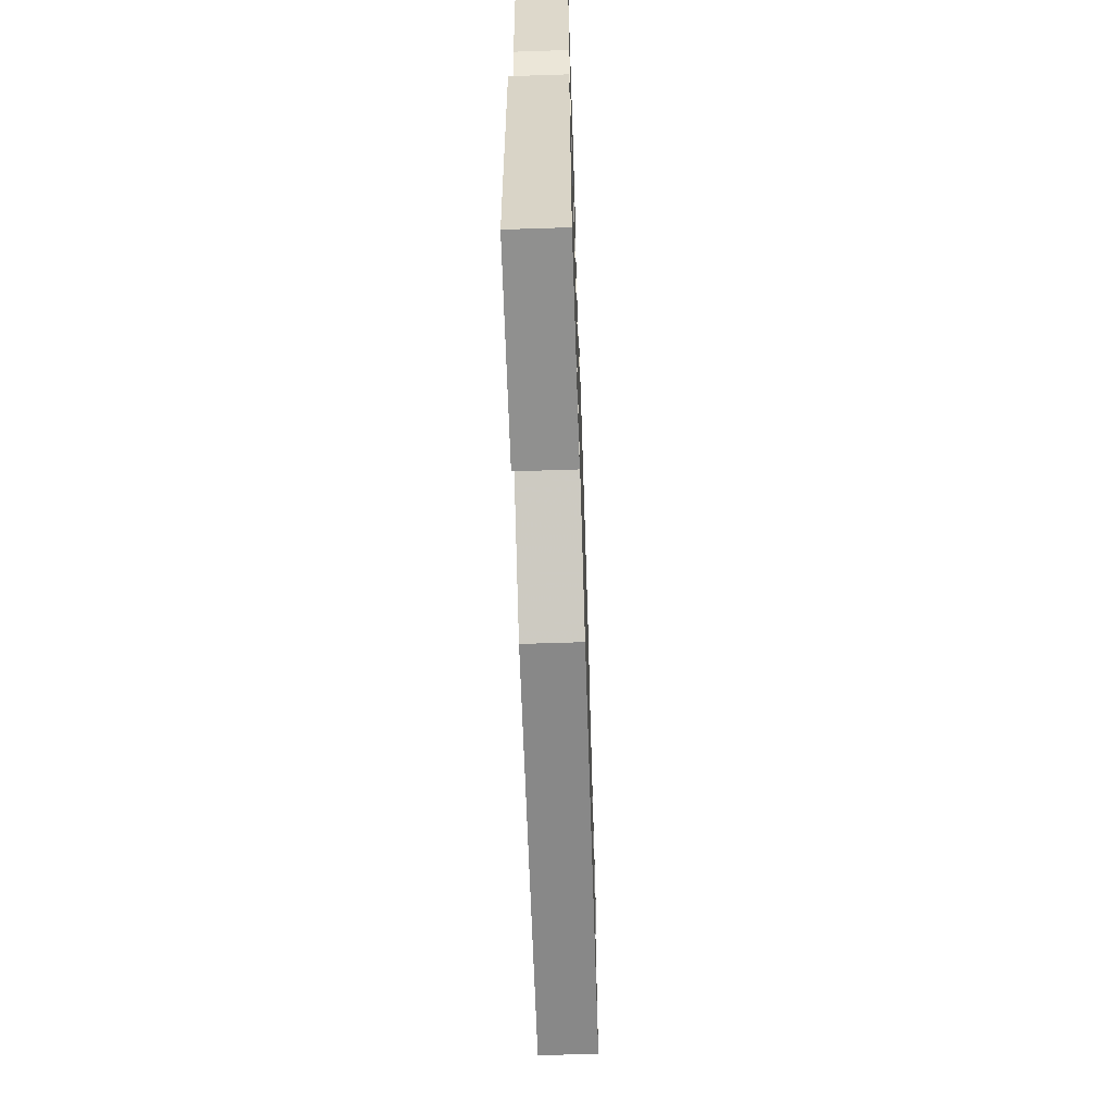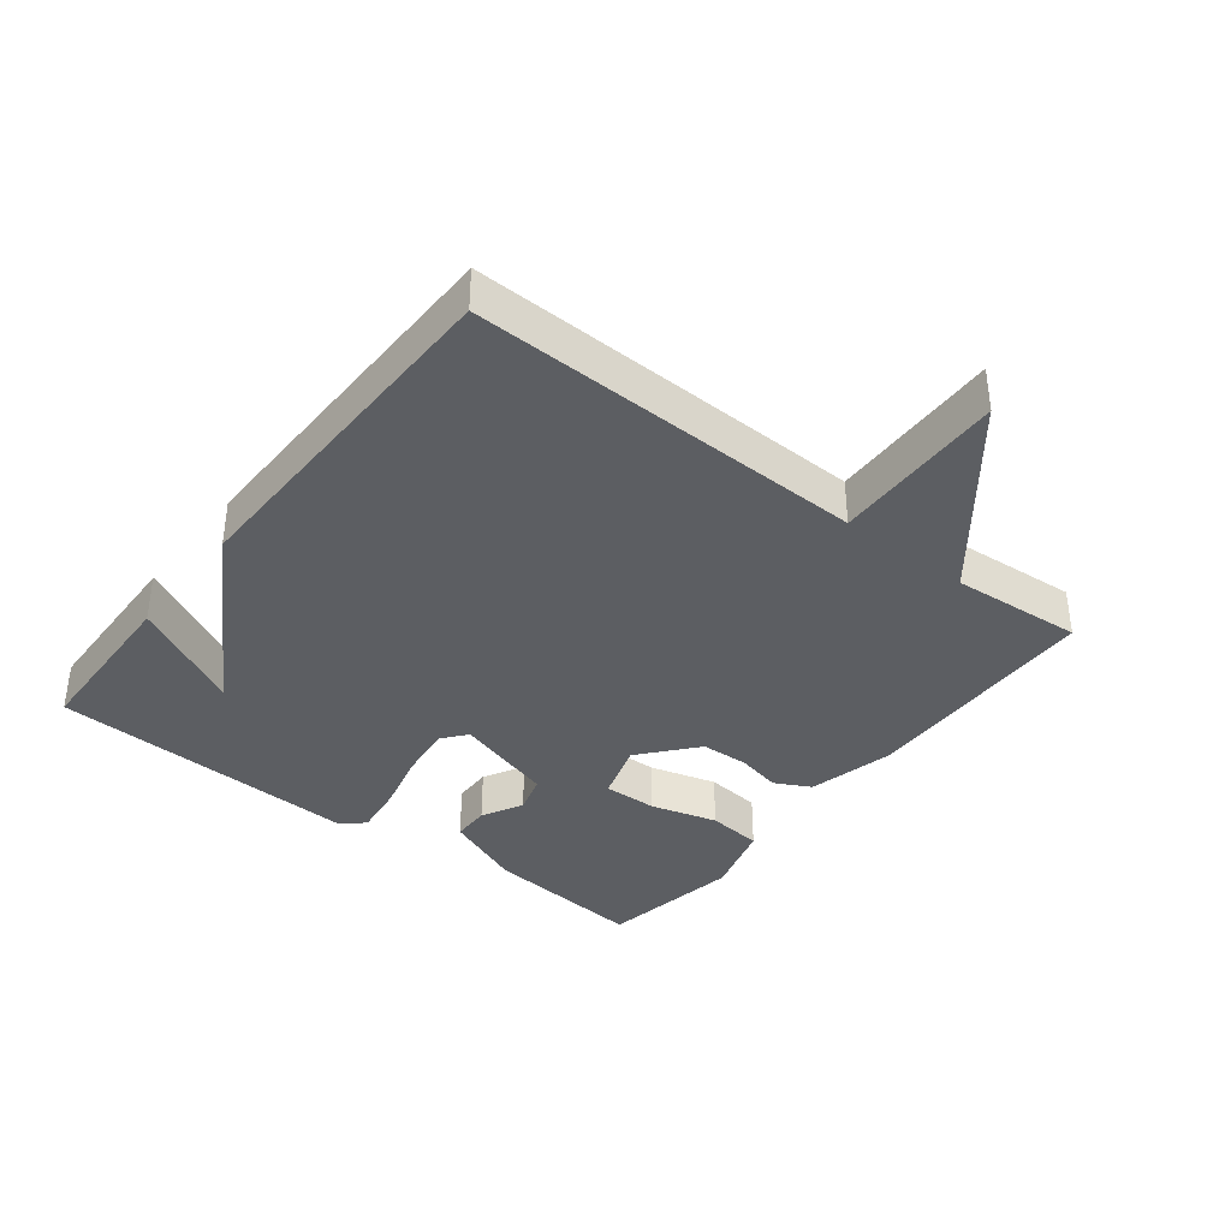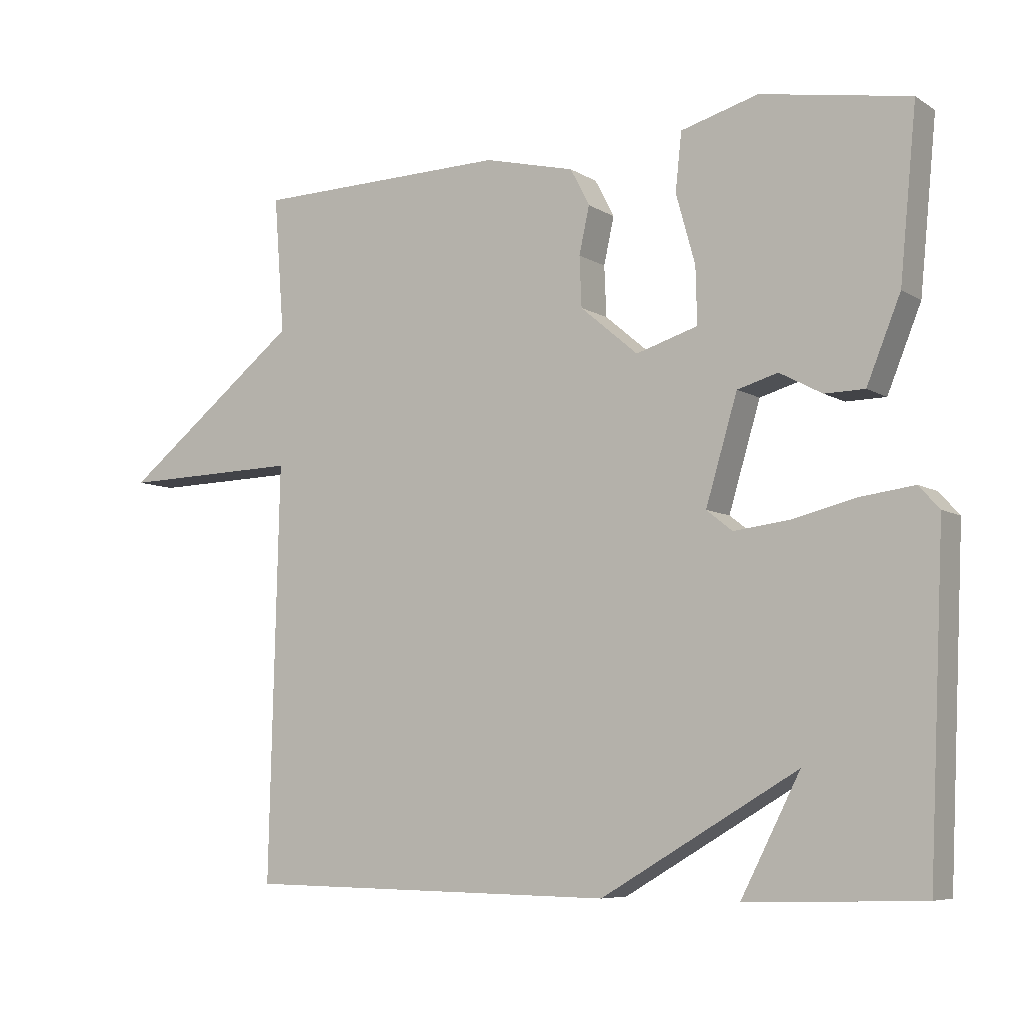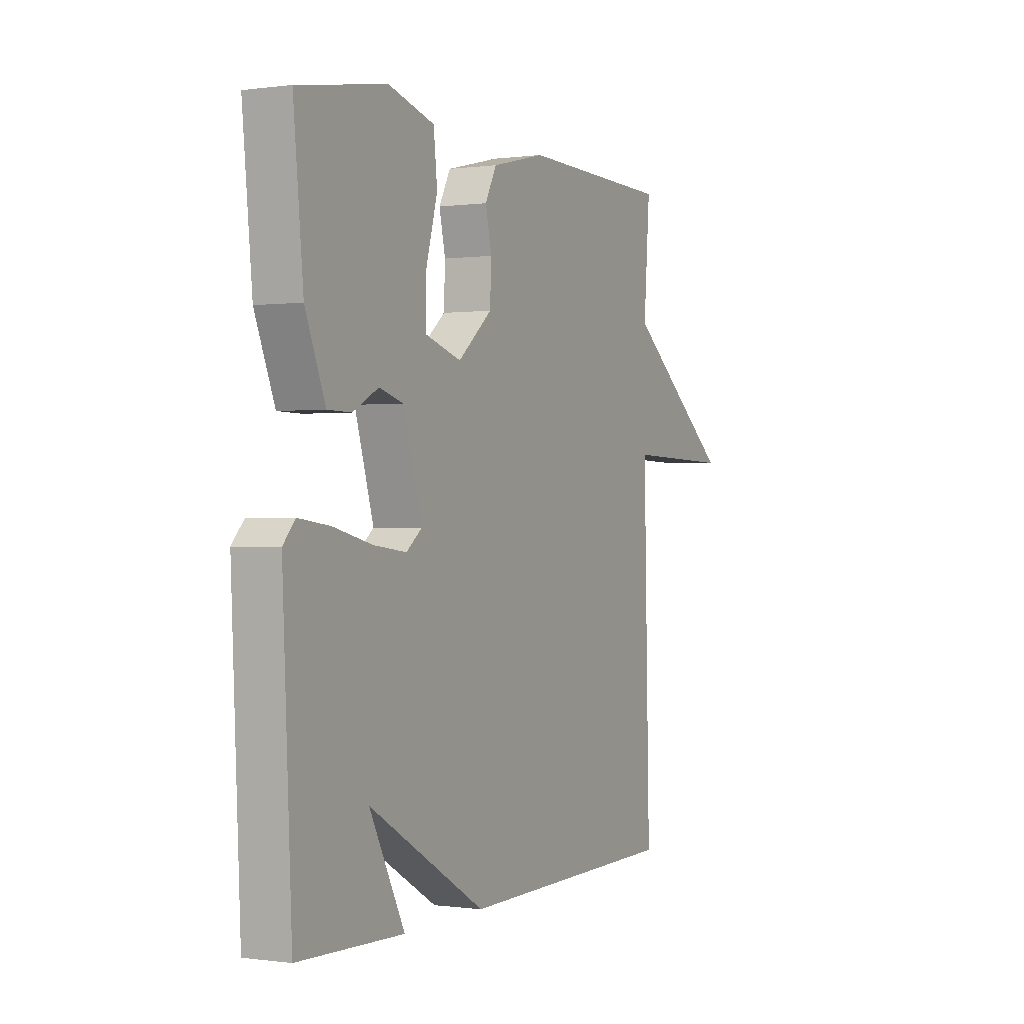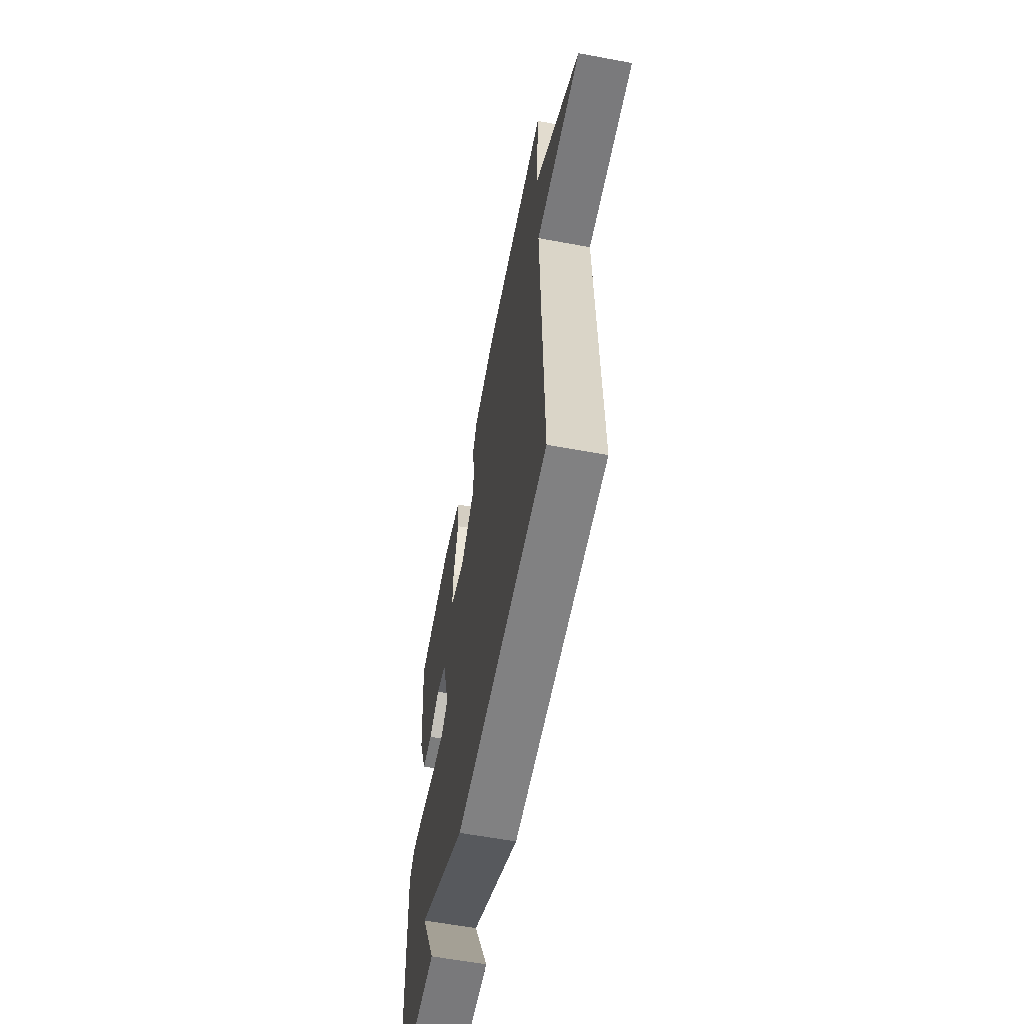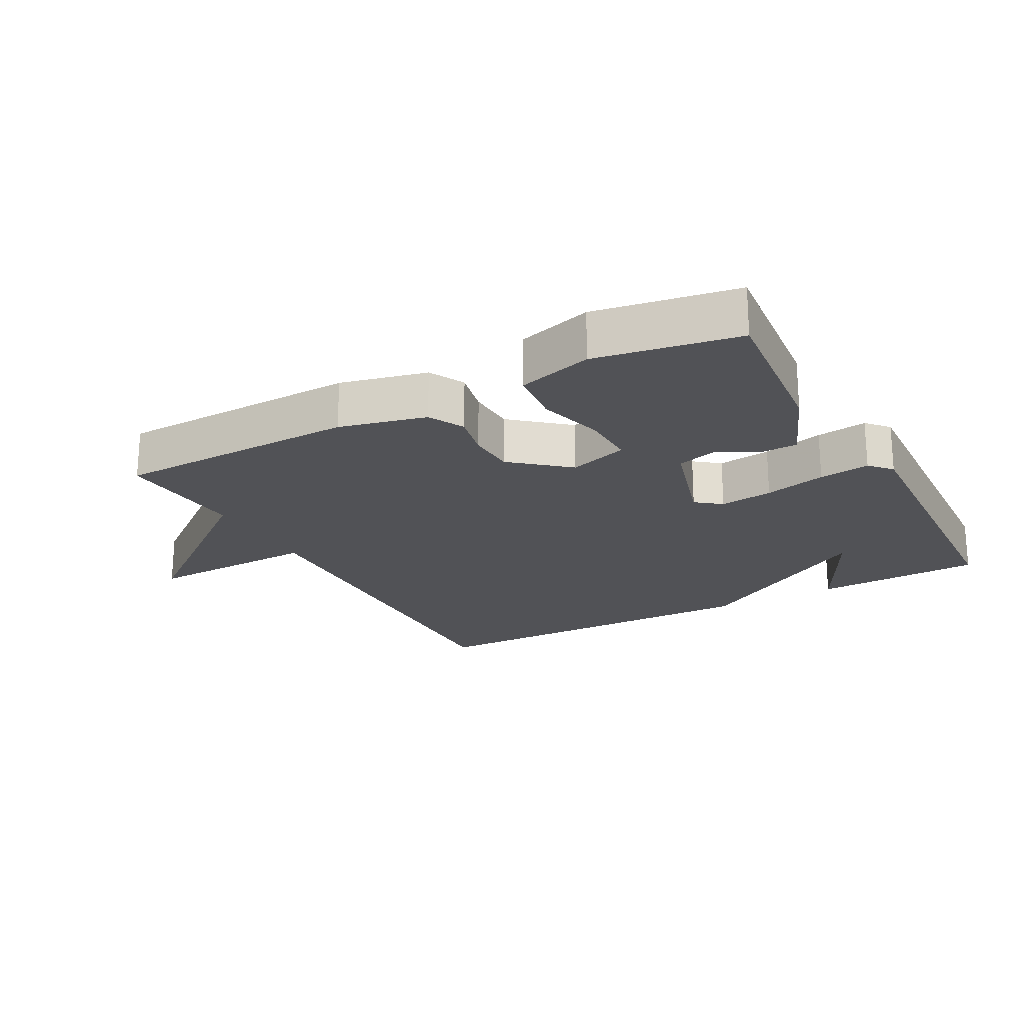
<metadata>
{"format":"obj","ext":"obj","renderer":"f3d","projection":"perspective","resolution":1024,"background":"white","views":[{"elev":-63.7,"azim":91.9,"up":"+Z"},{"elev":-37.5,"azim":-127.9,"up":"+Y"},{"elev":-6.9,"azim":31.0,"up":"+Z"},{"elev":-0.1,"azim":117.3,"up":"+Z"},{"elev":-59.7,"azim":-100.8,"up":"+Z"},{"elev":-21.3,"azim":28.5,"up":"+Y"}]}
</metadata>
<code>
v 0.5 0.07 0.5
v 0.476 0.07 0.254
v 0.427 0.07 0.133
v 0.369 0.07 0.132
v 0.307 0.07 0.165
v 0.248 0.07 0.148
v 0.202 0.07 -0.006
v 0.24 0.07 -0.036
v 0.321 0.07 -0.026
v 0.415 0.07 -0.003
v 0.492 0.07 0.007
v 0.522 0.07 -0.026
v 0.5 0.07 -0.5
v 0.244 0.07 -0.508
v 0.33 0.07 -0.34
v 0.044 0.07 -0.508
v -0.5 0.07 -0.5
v -0.485 0.07 0.102
v -0.748 0.07 0.095
v -0.485 0.07 0.302
v -0.5 0.07 0.5
v -0.13 0.07 0.508
v 0.002 0.07 0.476
v 0.03 0.07 0.422
v 0.015 0.07 0.354
v 0.018 0.07 0.281
v 0.102 0.07 0.21
v 0.192 0.07 0.238
v 0.19 0.07 0.32
v 0.162 0.07 0.421
v 0.171 0.07 0.505
v 0.284 0.07 0.537
v 0.5 0 0.5
v 0.476 0 0.254
v 0.427 0 0.133
v 0.369 0 0.132
v 0.307 0 0.165
v 0.248 0 0.148
v 0.202 0 -0.006
v 0.24 0 -0.036
v 0.321 0 -0.026
v 0.415 0 -0.003
v 0.492 0 0.007
v 0.522 0 -0.026
v 0.5 0 -0.5
v 0.244 0 -0.508
v 0.33 0 -0.34
v 0.044 0 -0.508
v -0.5 0 -0.5
v -0.485 0 0.102
v -0.748 0 0.095
v -0.485 0 0.302
v -0.5 0 0.5
v -0.13 0 0.508
v 0.002 0 0.476
v 0.03 0 0.422
v 0.015 0 0.354
v 0.018 0 0.281
v 0.102 0 0.21
v 0.192 0 0.238
v 0.19 0 0.32
v 0.162 0 0.421
v 0.171 0 0.505
v 0.284 0 0.537
f 3 4 5
f 2 3 5
f 1 2 5
f 32 1 5
f 31 32 5
f 30 31 5
f 29 30 5
f 28 29 5 6
f 27 28 6 7
f 26 27 7
f 23 24 25
f 22 23 25
f 21 22 25
f 20 21 25
f 20 25 26
f 19 20 26
f 18 19 26
f 18 26 7
f 17 18 7
f 16 17 7
f 15 16 7
f 13 14 15
f 12 13 15
f 11 12 15
f 10 11 15
f 9 10 15
f 8 9 15
f 7 8 15
f 37 36 35
f 37 35 34
f 37 34 33
f 37 33 64
f 37 64 63
f 37 63 62
f 37 62 61
f 38 37 61 60
f 39 38 60 59
f 39 59 58
f 57 56 55
f 57 55 54
f 57 54 53
f 57 53 52
f 58 57 52
f 58 52 51
f 58 51 50
f 39 58 50
f 39 50 49
f 39 49 48
f 39 48 47
f 47 46 45
f 47 45 44
f 47 44 43
f 47 43 42
f 47 42 41
f 47 41 40
f 47 40 39
f 1 33 34 2
f 2 34 35 3
f 3 35 36 4
f 4 36 37 5
f 5 37 38 6
f 6 38 39 7
f 7 39 40 8
f 8 40 41 9
f 9 41 42 10
f 10 42 43 11
f 11 43 44 12
f 12 44 45 13
f 13 45 46 14
f 14 46 47 15
f 15 47 48 16
f 16 48 49 17
f 17 49 50 18
f 18 50 51 19
f 19 51 52 20
f 20 52 53 21
f 21 53 54 22
f 22 54 55 23
f 23 55 56 24
f 24 56 57 25
f 25 57 58 26
f 26 58 59 27
f 27 59 60 28
f 28 60 61 29
f 29 61 62 30
f 30 62 63 31
f 31 63 64 32
f 32 64 33 1

</code>
